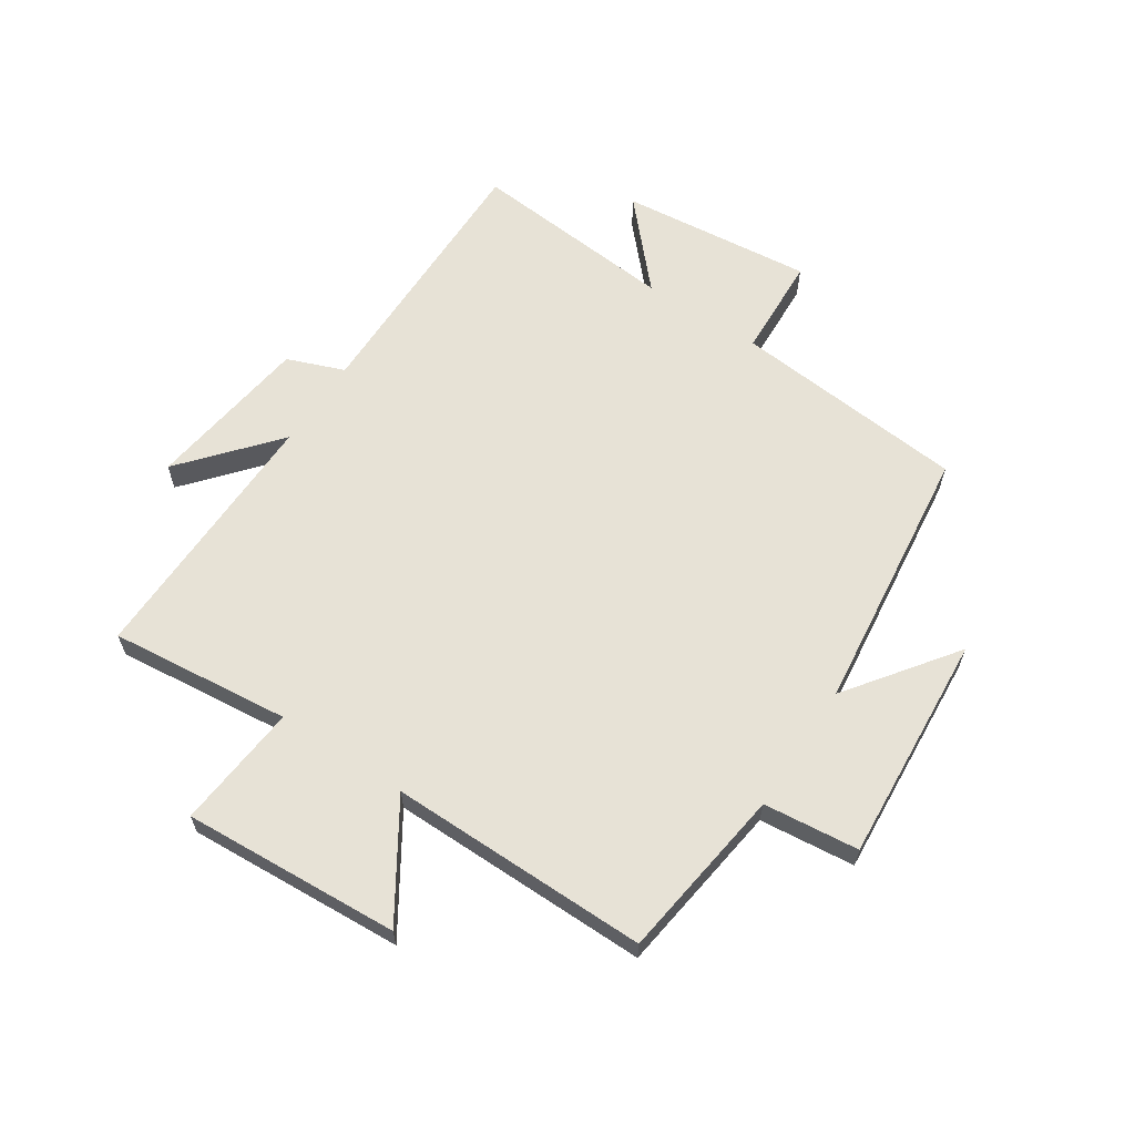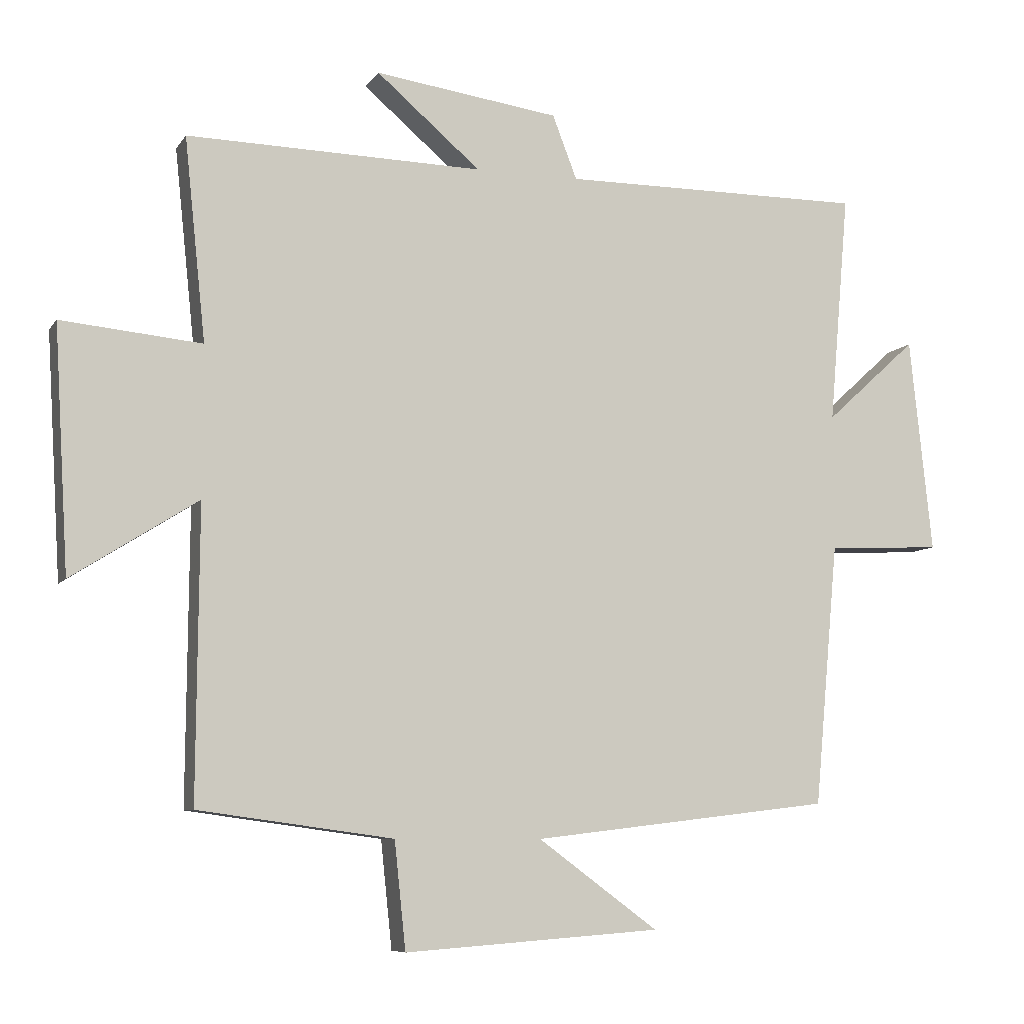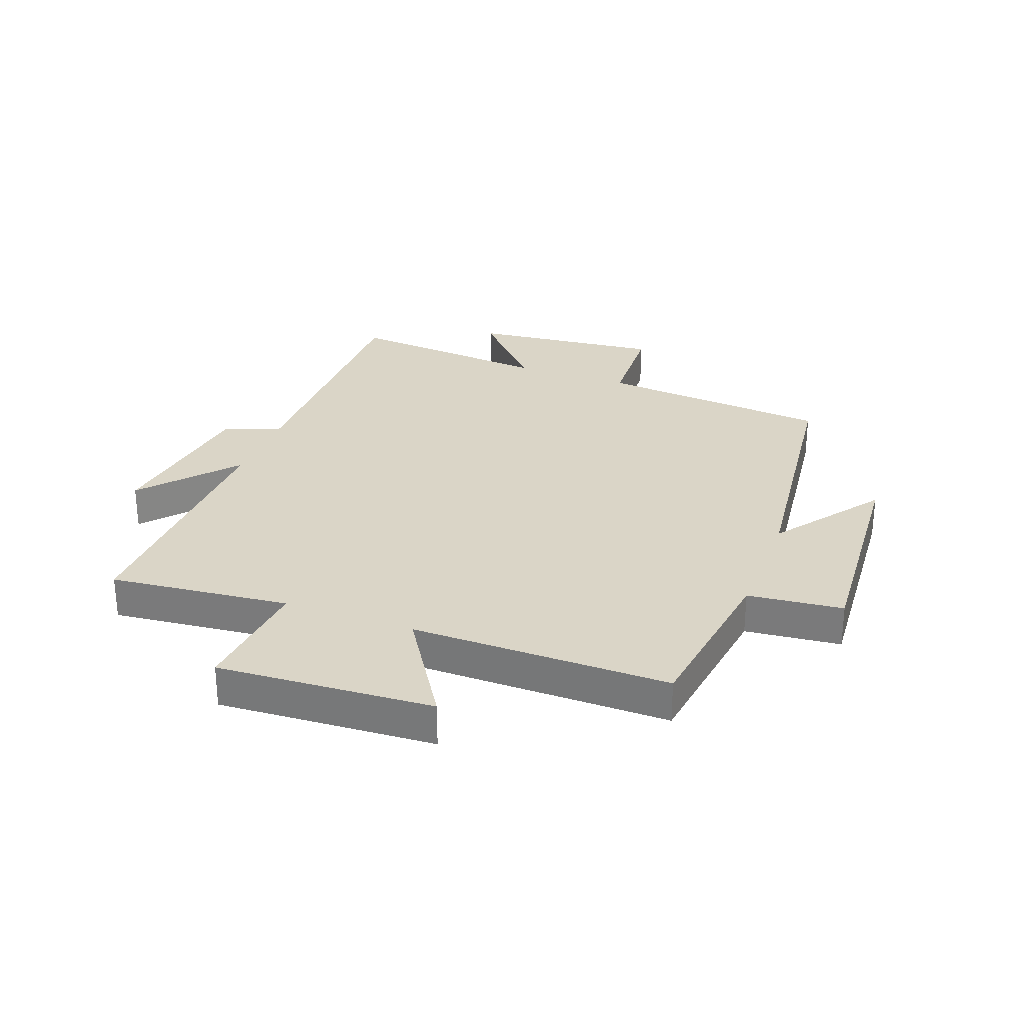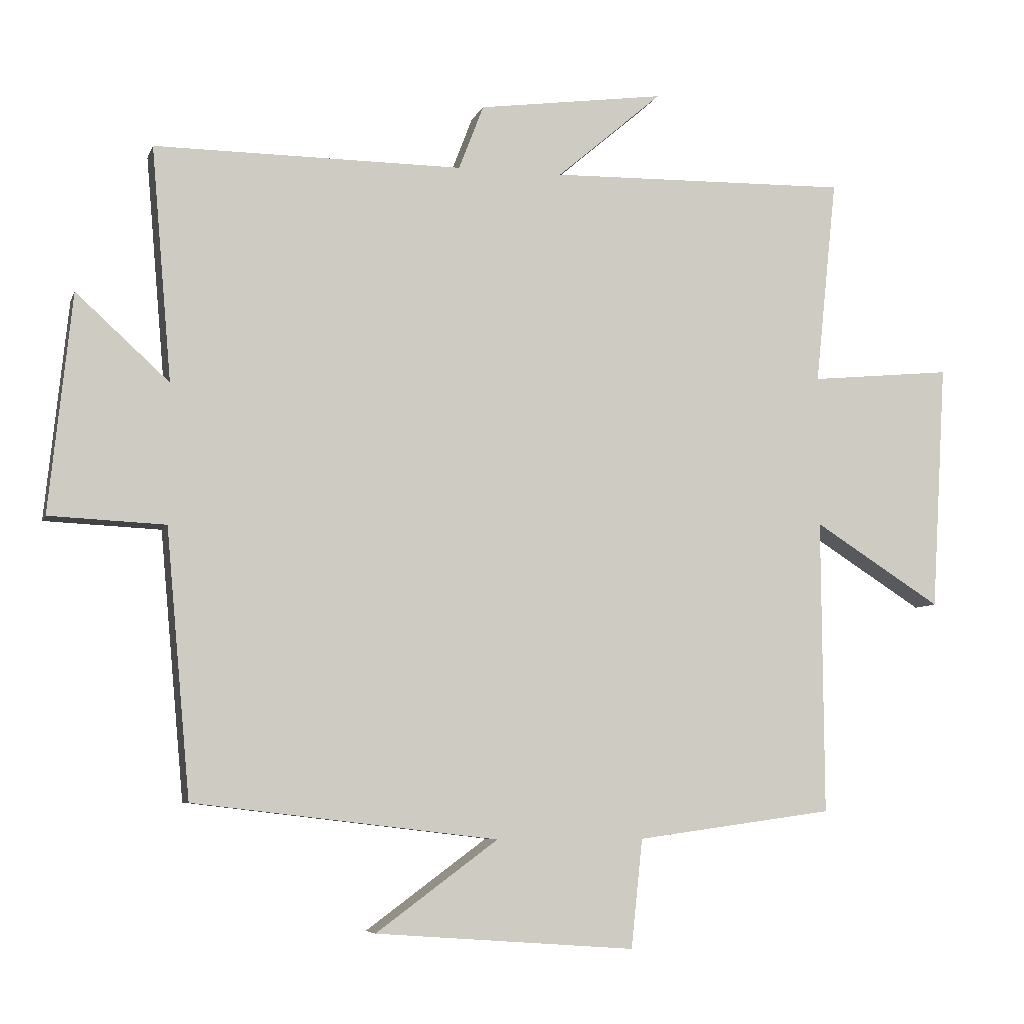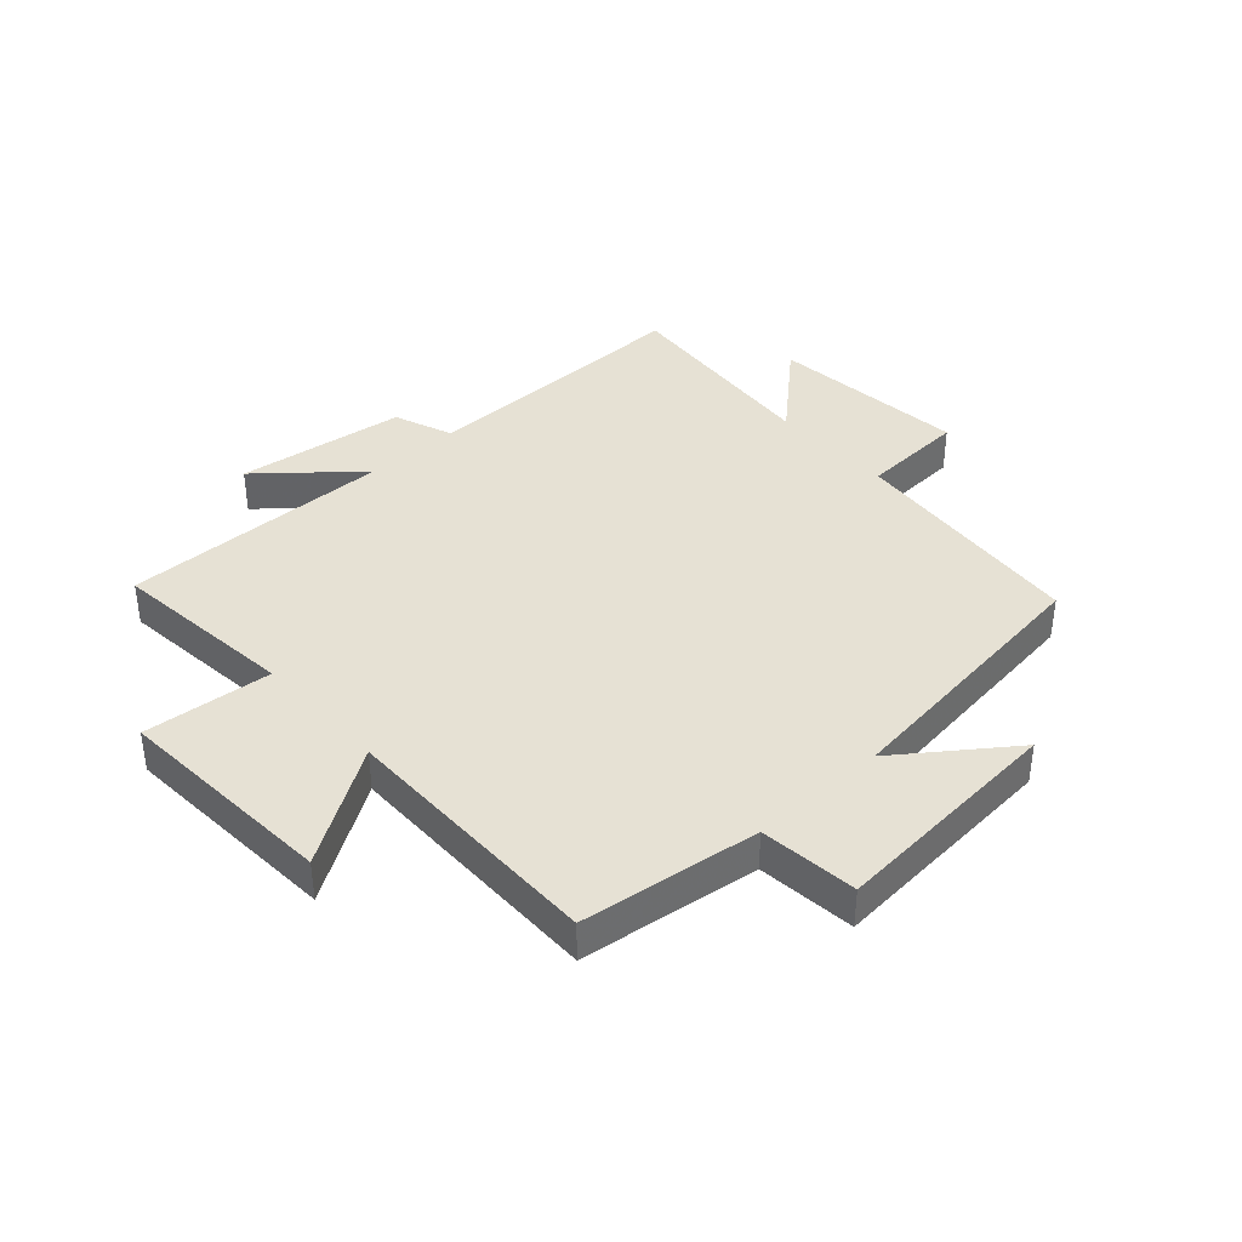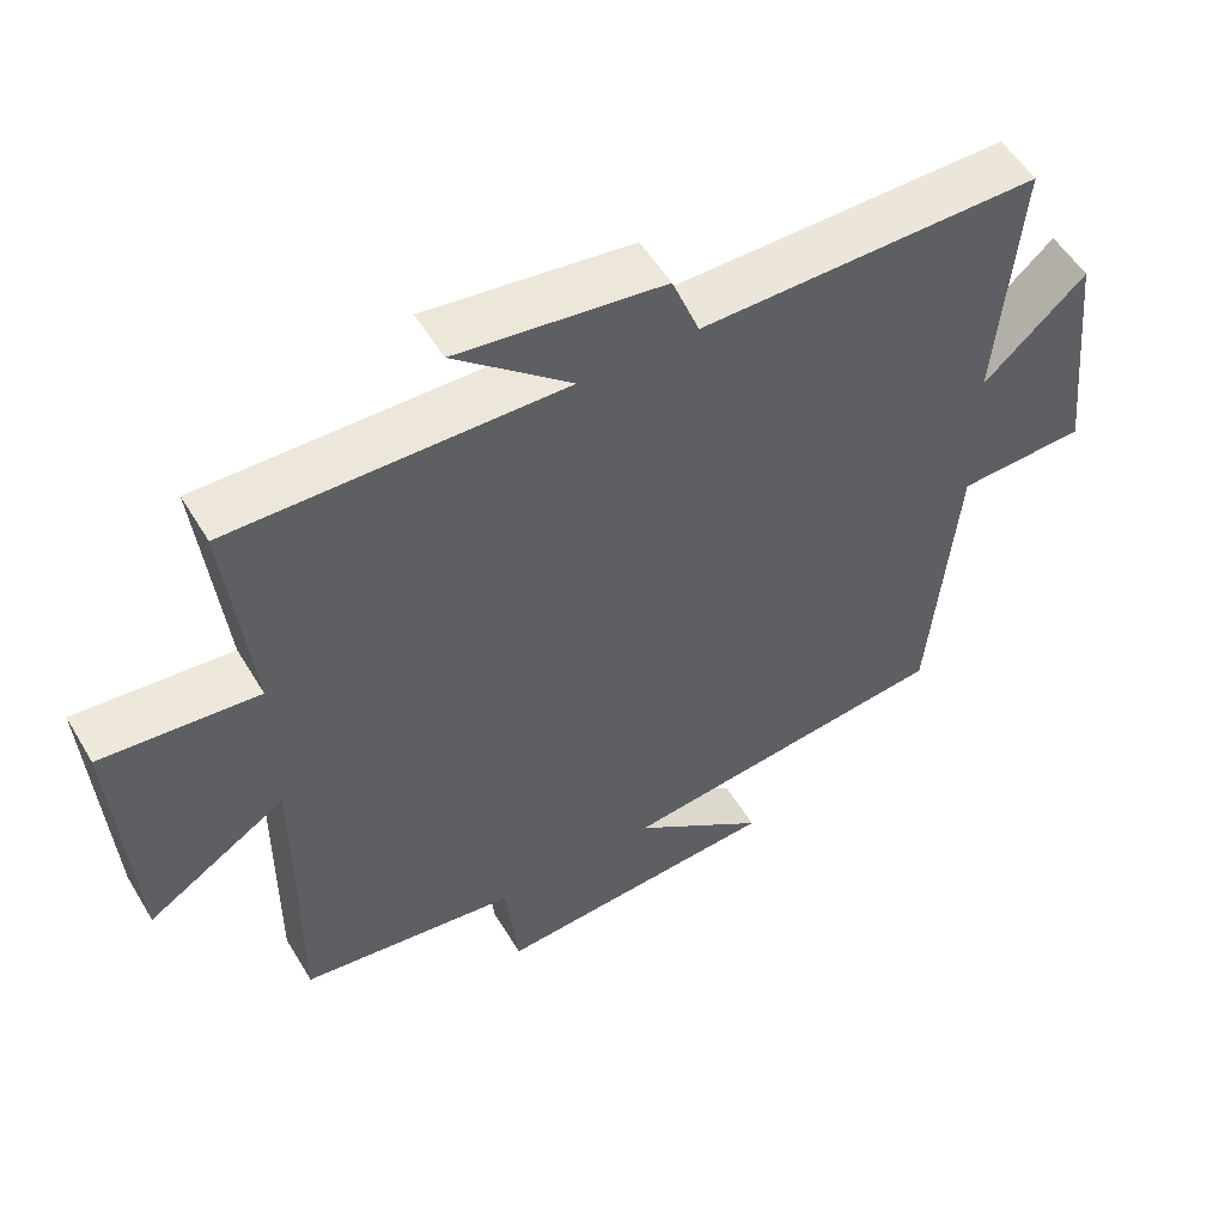
<metadata>
{"format":"obj","ext":"obj","renderer":"f3d","projection":"perspective","resolution":1024,"background":"white","views":[{"elev":62.9,"azim":123.4,"up":"+Y"},{"elev":-7.8,"azim":160.7,"up":"+Z"},{"elev":29.0,"azim":110.5,"up":"+Y"},{"elev":-6.5,"azim":-15.0,"up":"+Z"},{"elev":39.2,"azim":137.7,"up":"+Y"},{"elev":53.8,"azim":149.6,"up":"+Z"}]}
</metadata>
<code>
v 0.532 0.07 0.509
v 0.5 0.07 0.204
v 0.711 0.07 0.224
v 0.689 0.07 -0.142
v 0.5 0.07 -0.022
v 0.503 0.07 -0.46
v 0.21 0.07 -0.5
v 0.193 0.07 -0.661
v -0.193 0.07 -0.633
v -0.012 0.07 -0.5
v -0.464 0.07 -0.446
v -0.5 0.07 -0.051
v -0.672 0.07 -0.043
v -0.638 0.07 0.281
v -0.5 0.07 0.155
v -0.53 0.07 0.502
v -0.072 0.07 0.5
v -0.035 0.07 0.596
v 0.243 0.07 0.634
v 0.086 0.07 0.5
v 0.532 0 0.509
v 0.5 0 0.204
v 0.711 0 0.224
v 0.689 0 -0.142
v 0.5 0 -0.022
v 0.503 0 -0.46
v 0.21 0 -0.5
v 0.193 0 -0.661
v -0.193 0 -0.633
v -0.012 0 -0.5
v -0.464 0 -0.446
v -0.5 0 -0.051
v -0.672 0 -0.043
v -0.638 0 0.281
v -0.5 0 0.155
v -0.53 0 0.502
v -0.072 0 0.5
v -0.035 0 0.596
v 0.243 0 0.634
v 0.086 0 0.5
f 17 18 19 20
f 15 16 17
f 15 17 20
f 12 13 14 15
f 10 11 12 15
f 10 15 20 1
f 7 8 9 10
f 5 6 7 10
f 2 3 4 5
f 2 5 10
f 1 2 10
f 40 39 38 37
f 37 36 35
f 40 37 35
f 35 34 33 32
f 35 32 31 30
f 21 40 35 30
f 30 29 28 27
f 30 27 26 25
f 25 24 23 22
f 30 25 22
f 30 22 21
f 1 21 22 2
f 2 22 23 3
f 3 23 24 4
f 4 24 25 5
f 5 25 26 6
f 6 26 27 7
f 7 27 28 8
f 8 28 29 9
f 9 29 30 10
f 10 30 31 11
f 11 31 32 12
f 12 32 33 13
f 13 33 34 14
f 14 34 35 15
f 15 35 36 16
f 16 36 37 17
f 17 37 38 18
f 18 38 39 19
f 19 39 40 20
f 20 40 21 1

</code>
